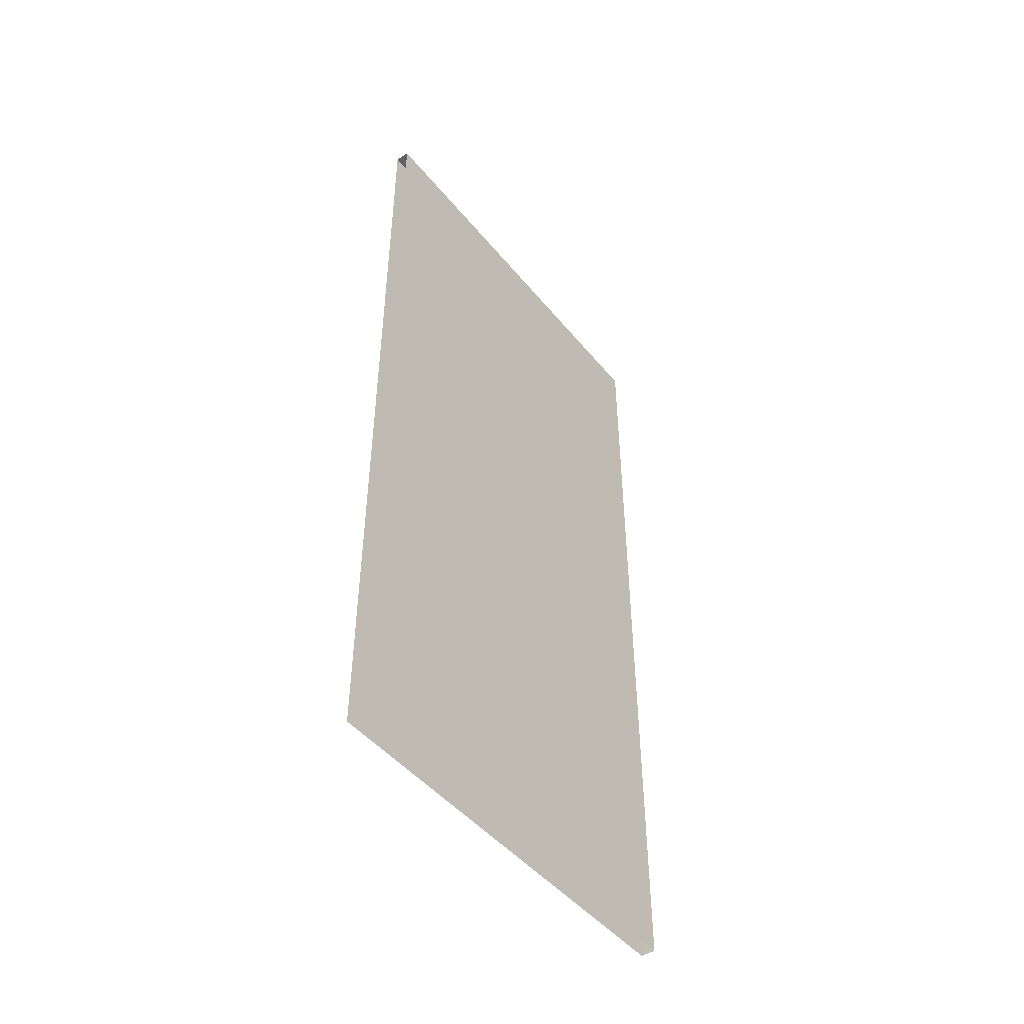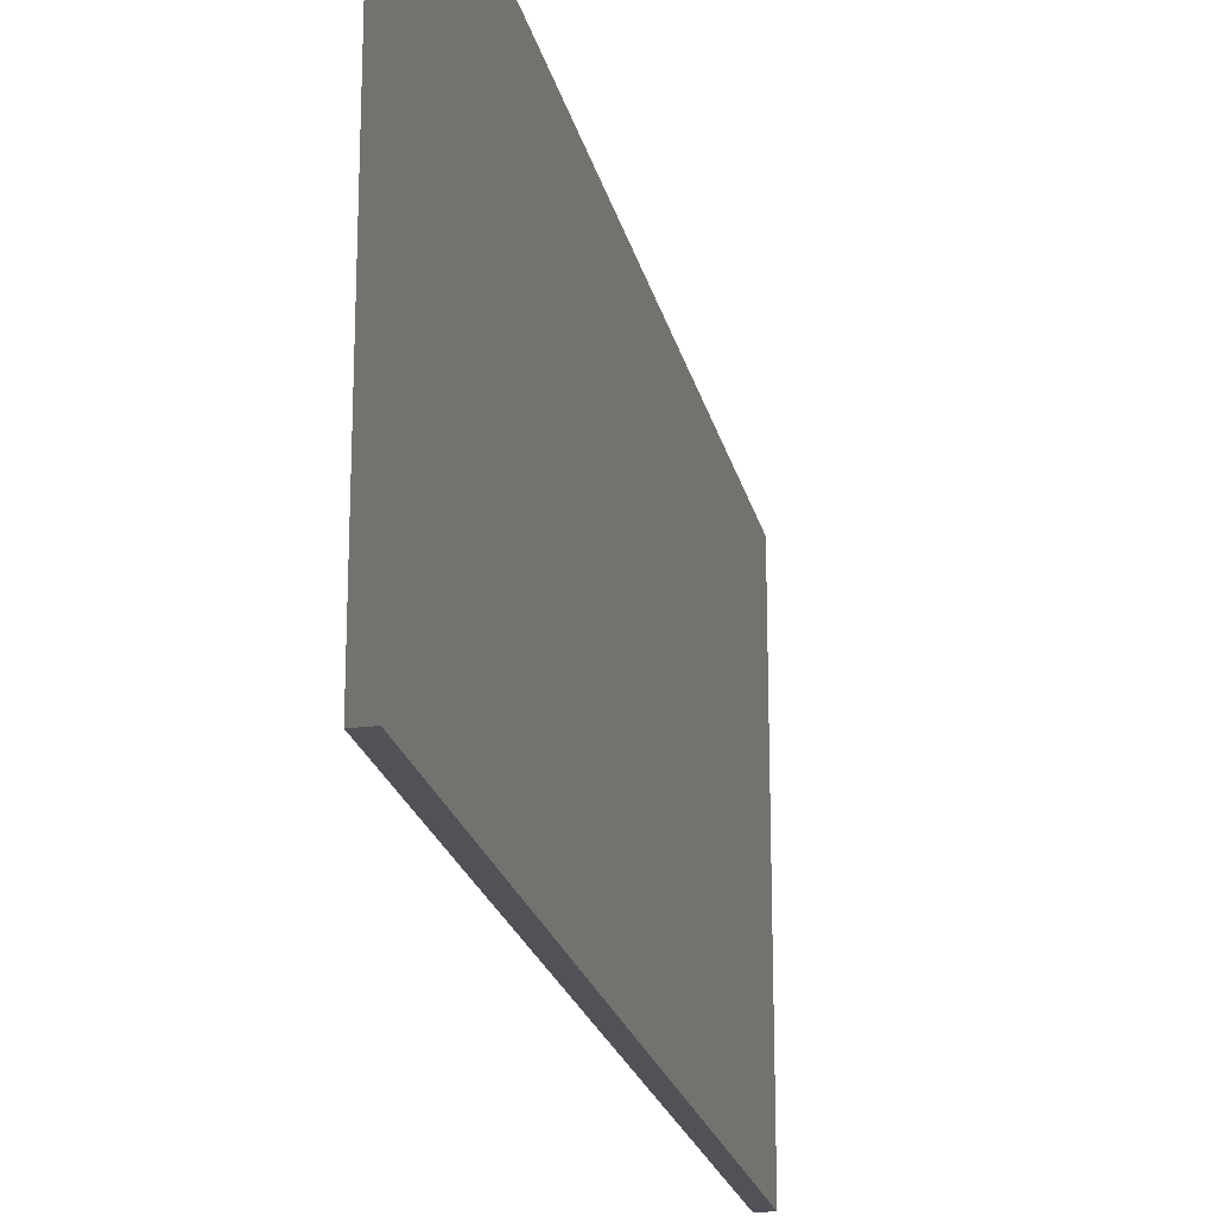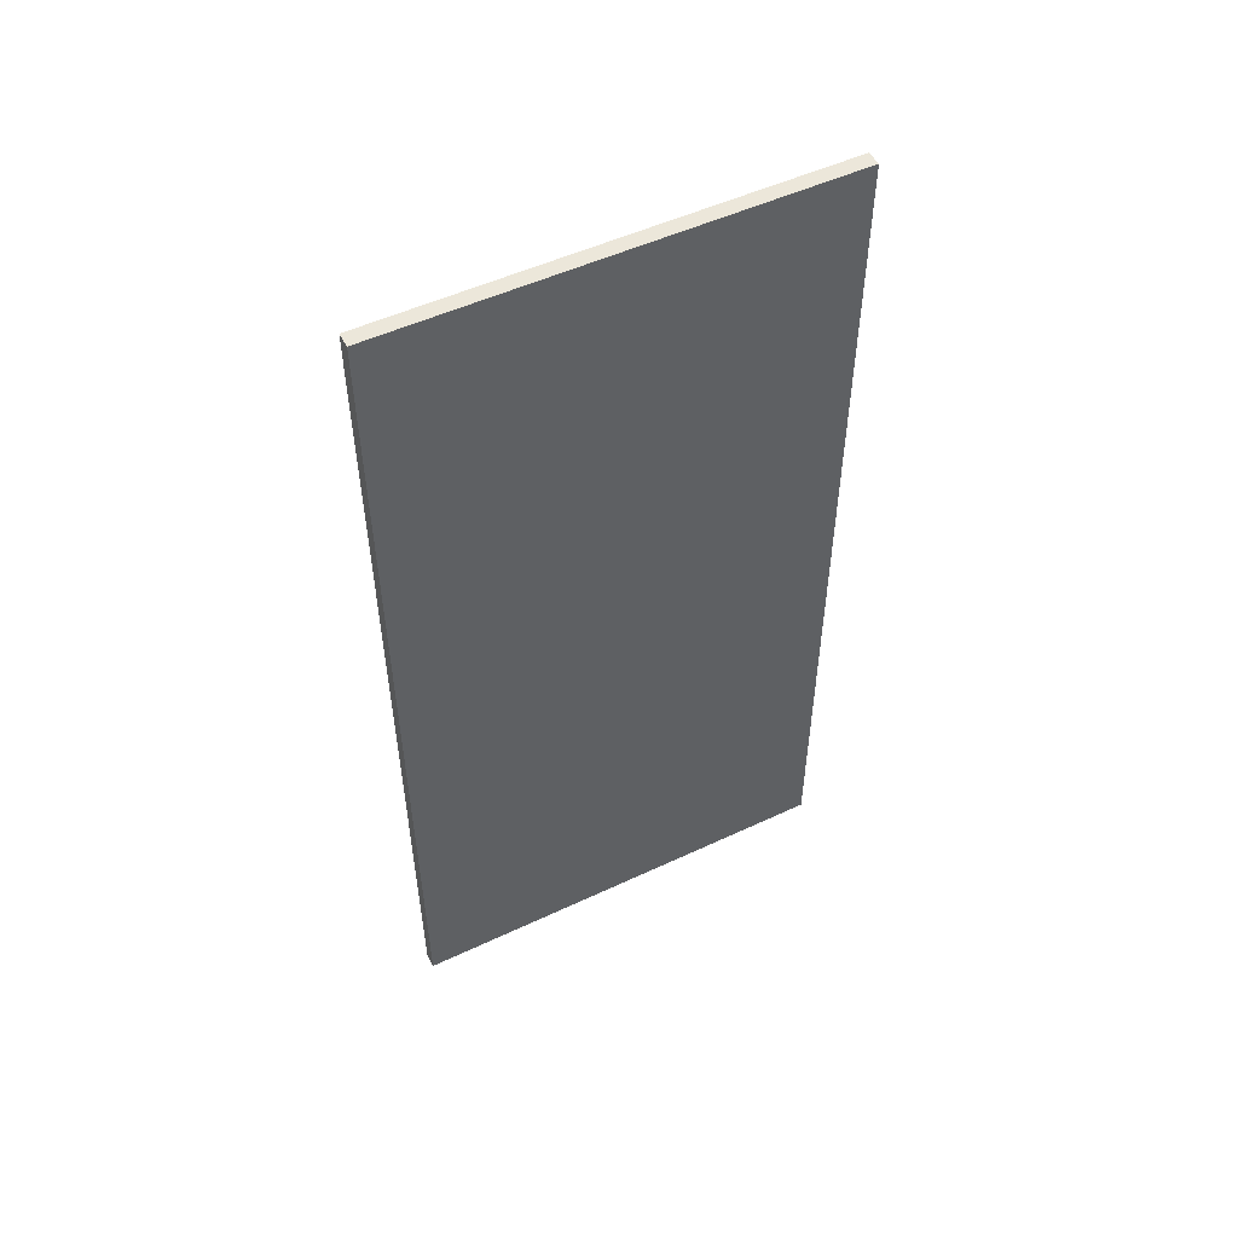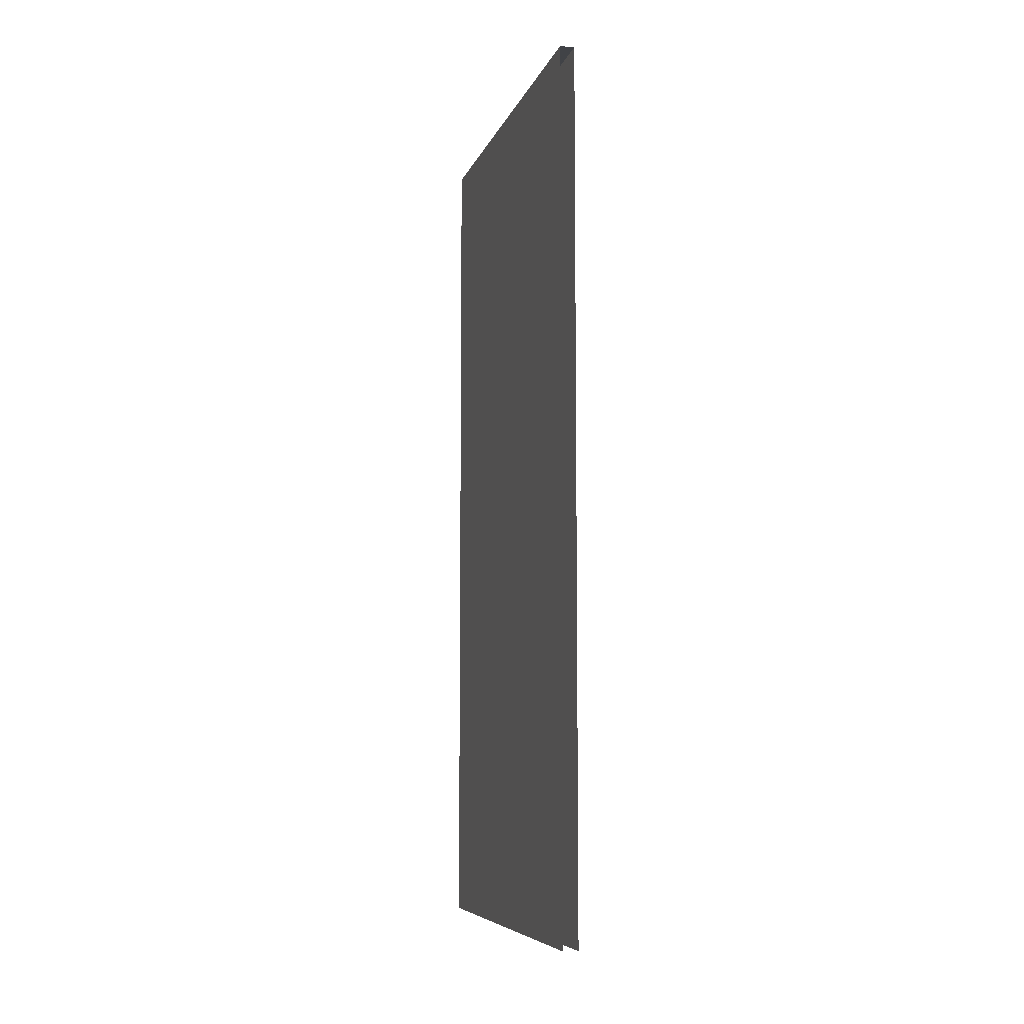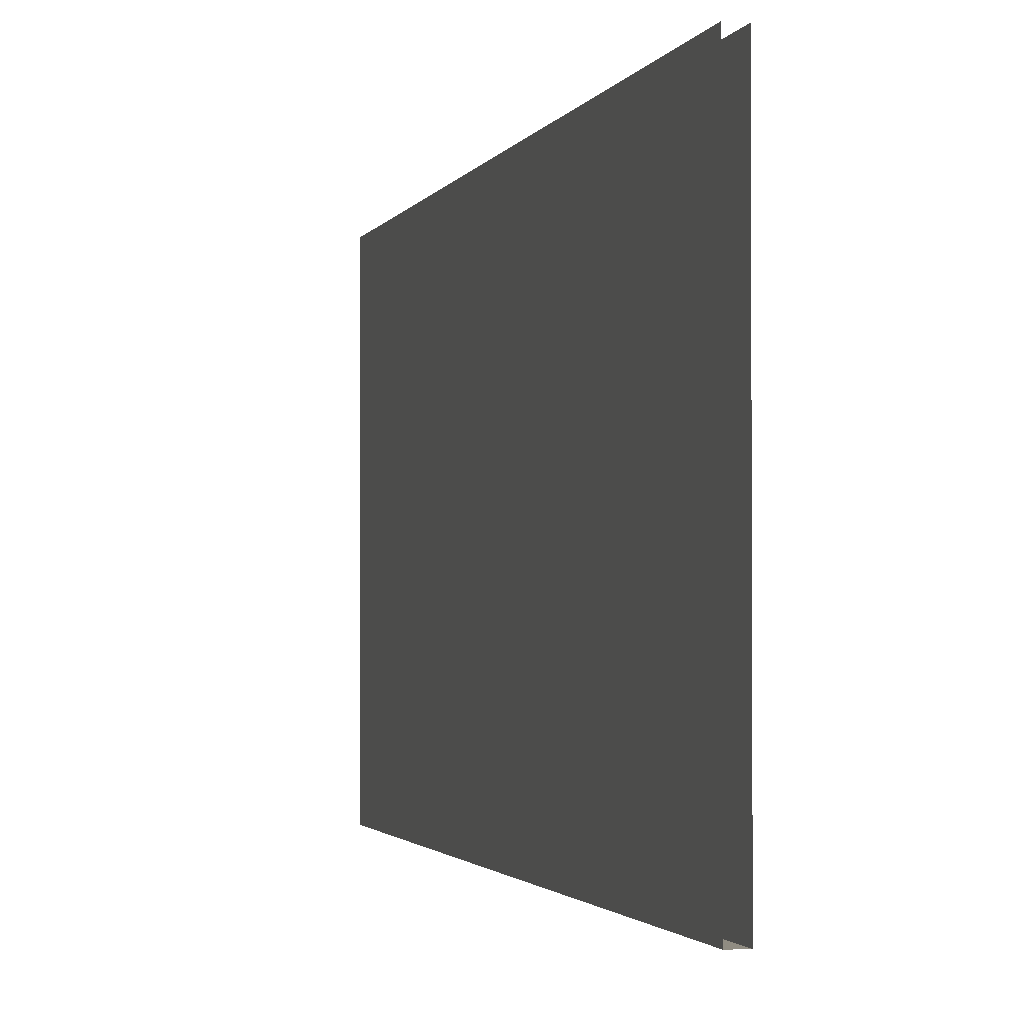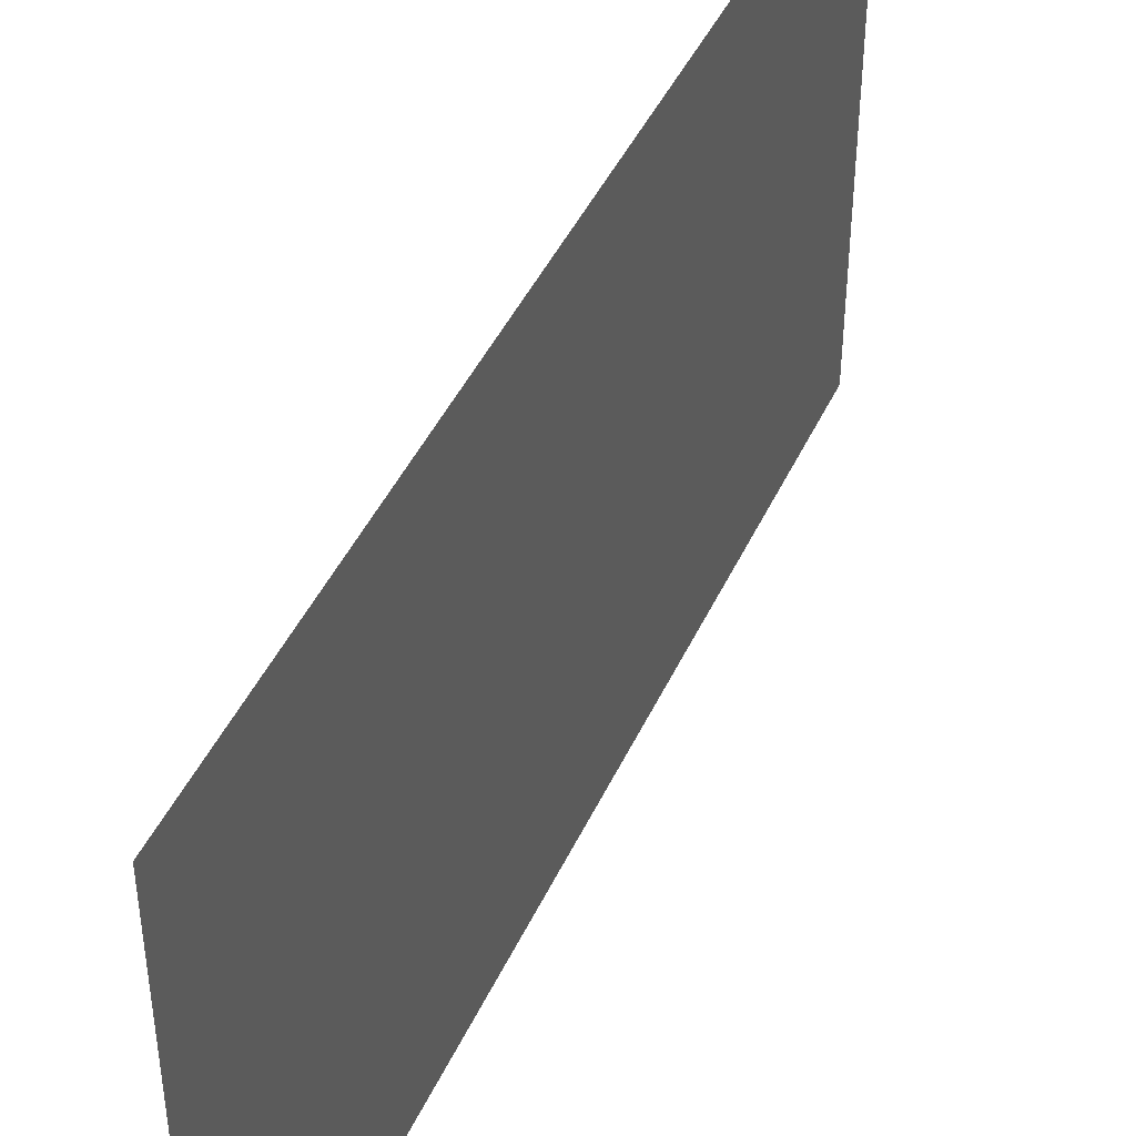
<metadata>
{"format":"obj","ext":"obj","renderer":"f3d","projection":"perspective","resolution":1024,"background":"white","views":[{"elev":-47.2,"azim":37.1,"up":"+Y"},{"elev":-21.5,"azim":12.3,"up":"+Z"},{"elev":51.5,"azim":-117.0,"up":"+Y"},{"elev":-7.3,"azim":-14.6,"up":"+Y"},{"elev":-1.8,"azim":-13.9,"up":"+Z"},{"elev":44.3,"azim":23.6,"up":"+Z"}]}
</metadata>
<code>
o E1_2/E1_1_2/mesh10/mesh10-geometry#mesh10-geometry
v -0.5912 0.7134 -0.4257
v -0.5692 -0.6088 -0.4257
v -0.5912 -0.6088 -0.4257
v -0.5692 0.7134 -0.4257
v -0.5912 -0.6088 0.2299
v -0.5692 0.7134 0.2299
v -0.5912 0.7134 0.2299
v -0.5692 -0.6088 0.2299
f 1 2 3
f 2 1 4
f 1 6 4
f 6 2 4
f 6 1 7
f 2 6 8
f 3 2 1
f 4 1 2
f 3 1 5
f 4 6 1
f 4 2 6
f 7 5 1
f 7 1 6
f 8 6 2
f 5 1 3
f 1 5 7

</code>
